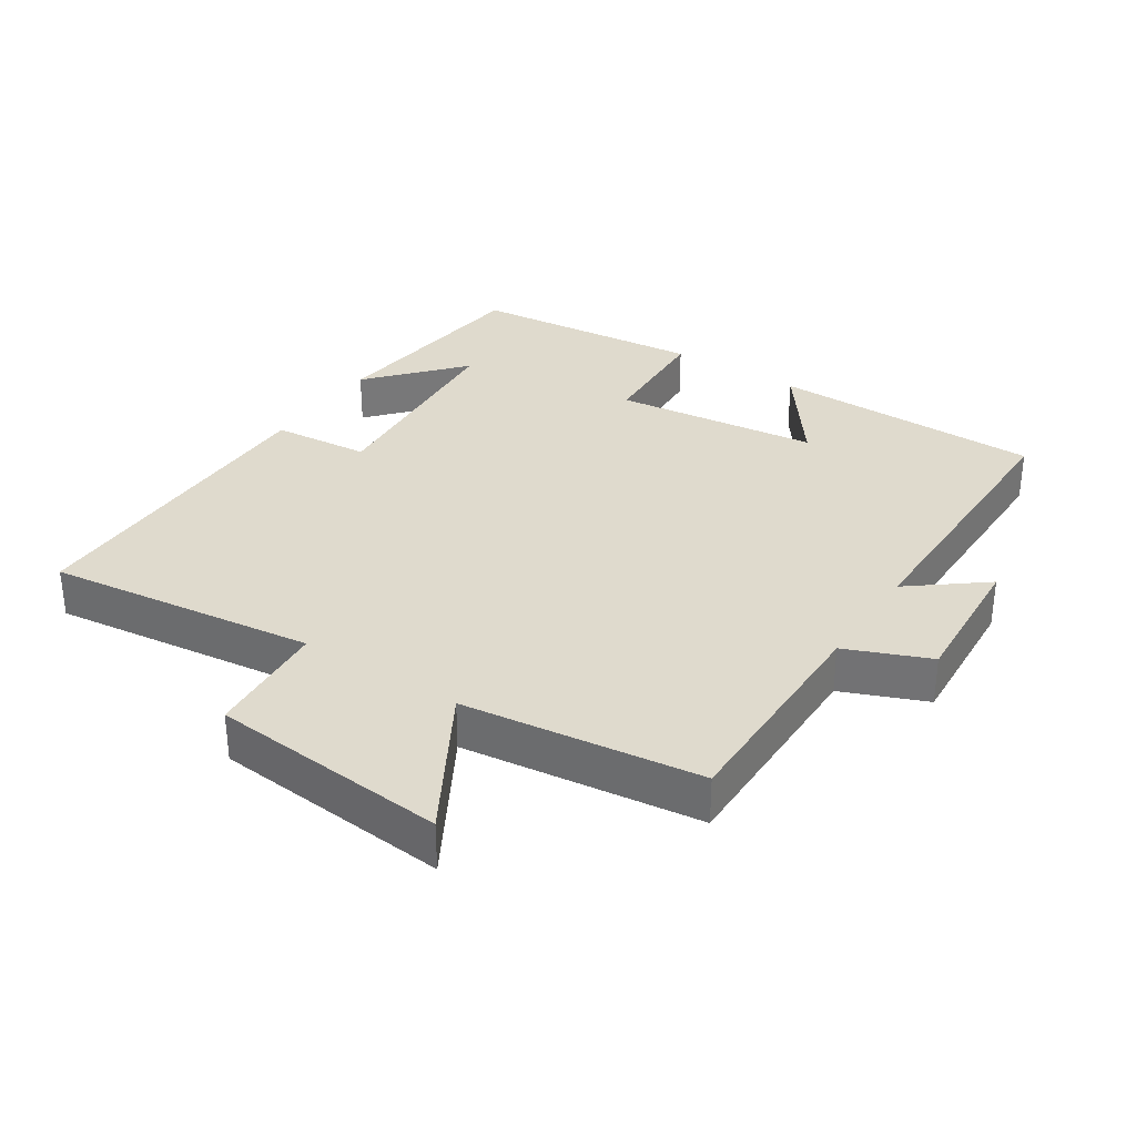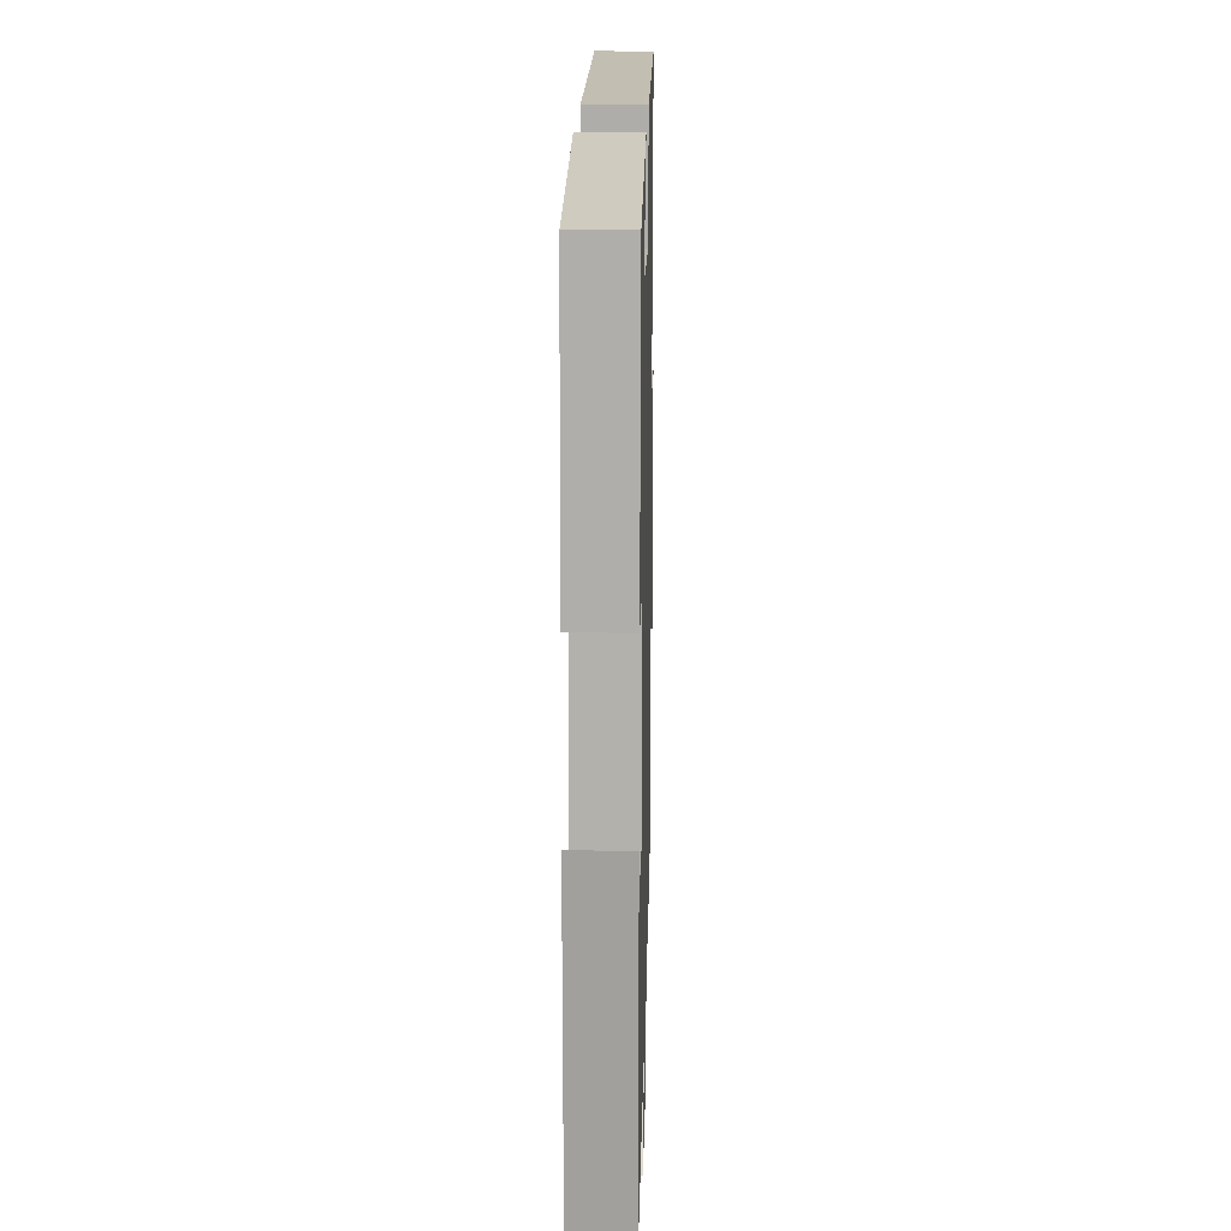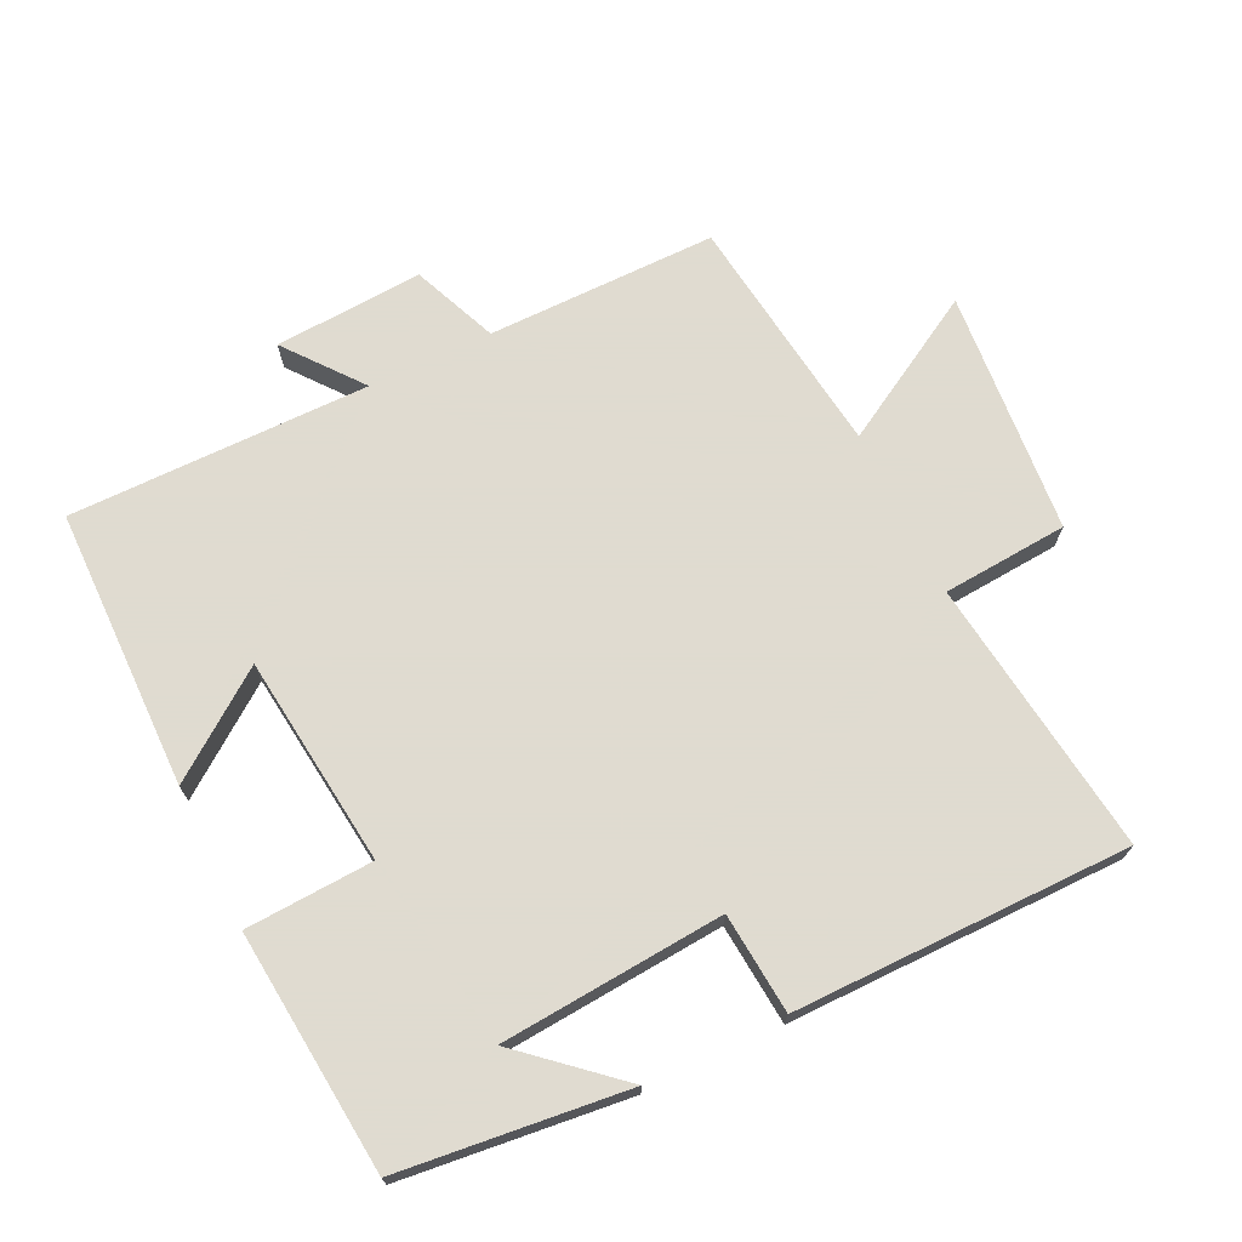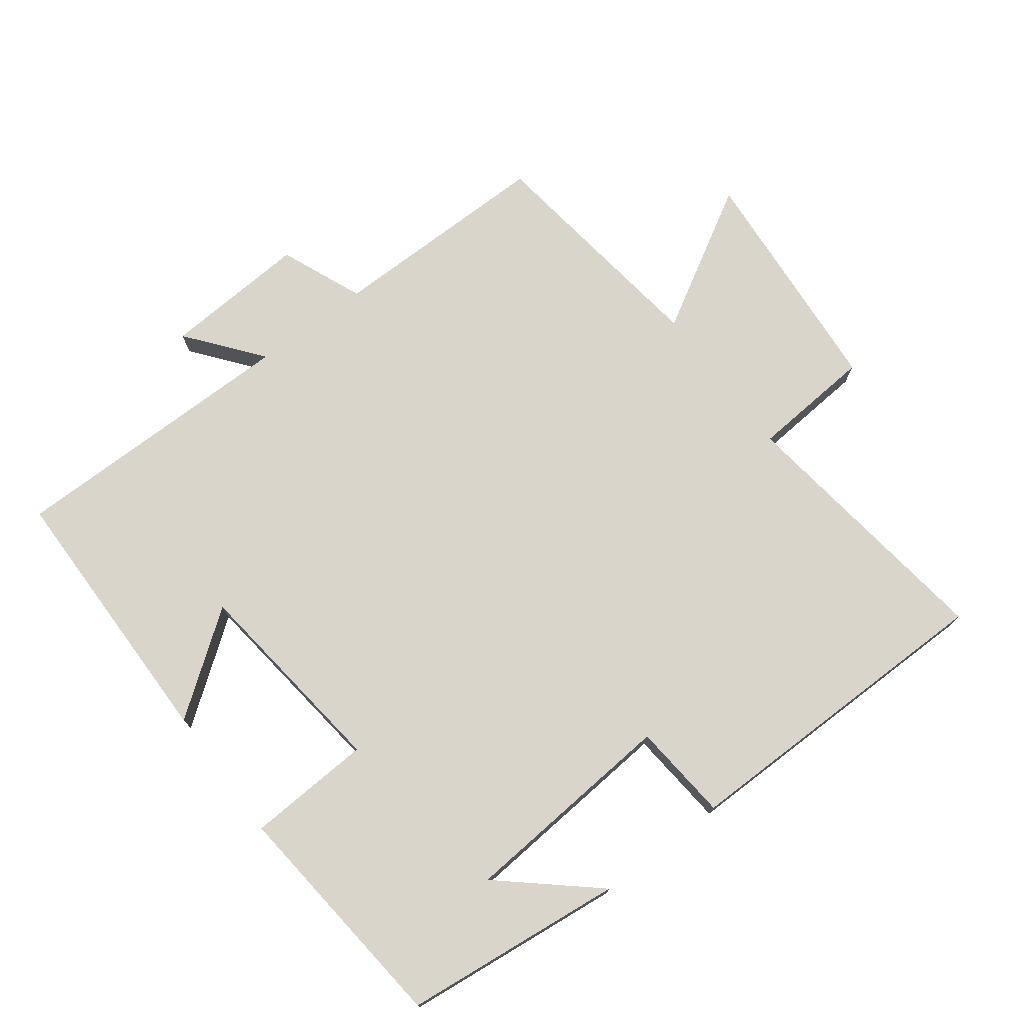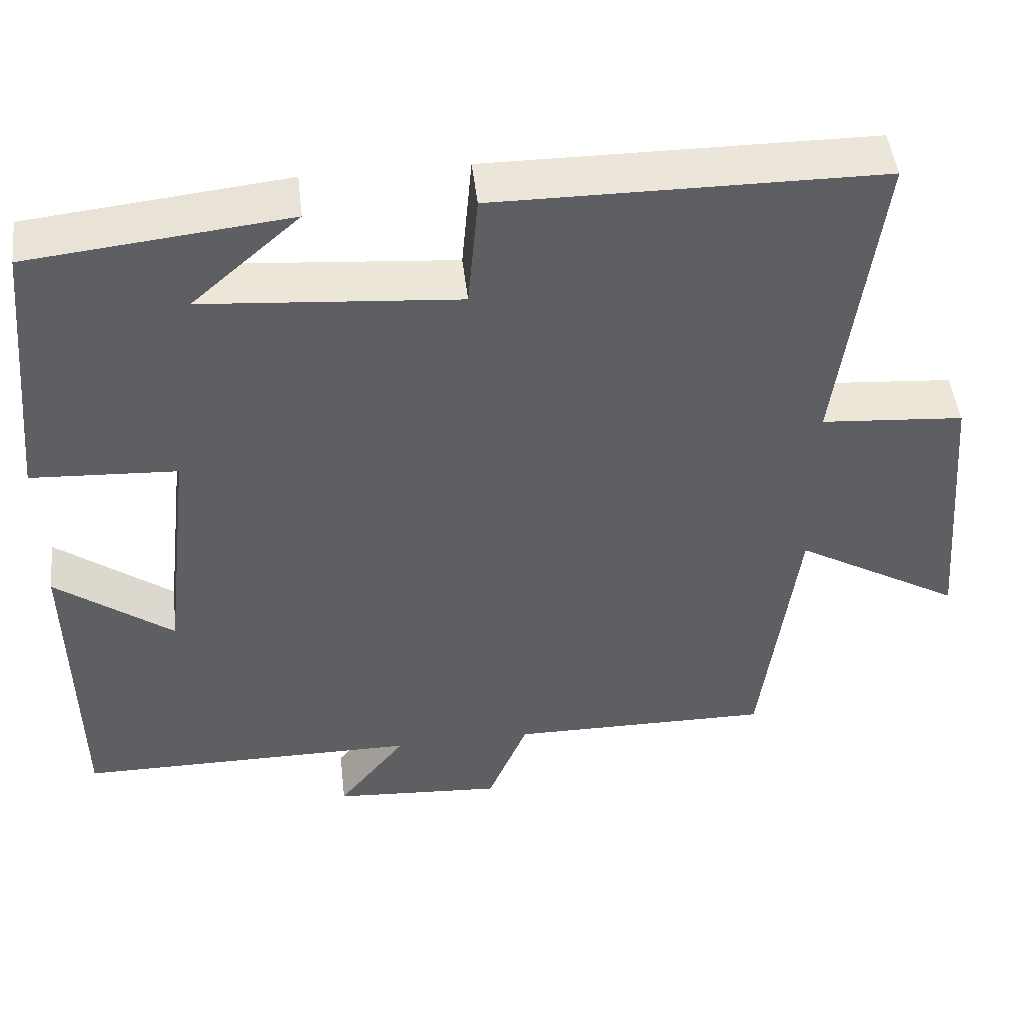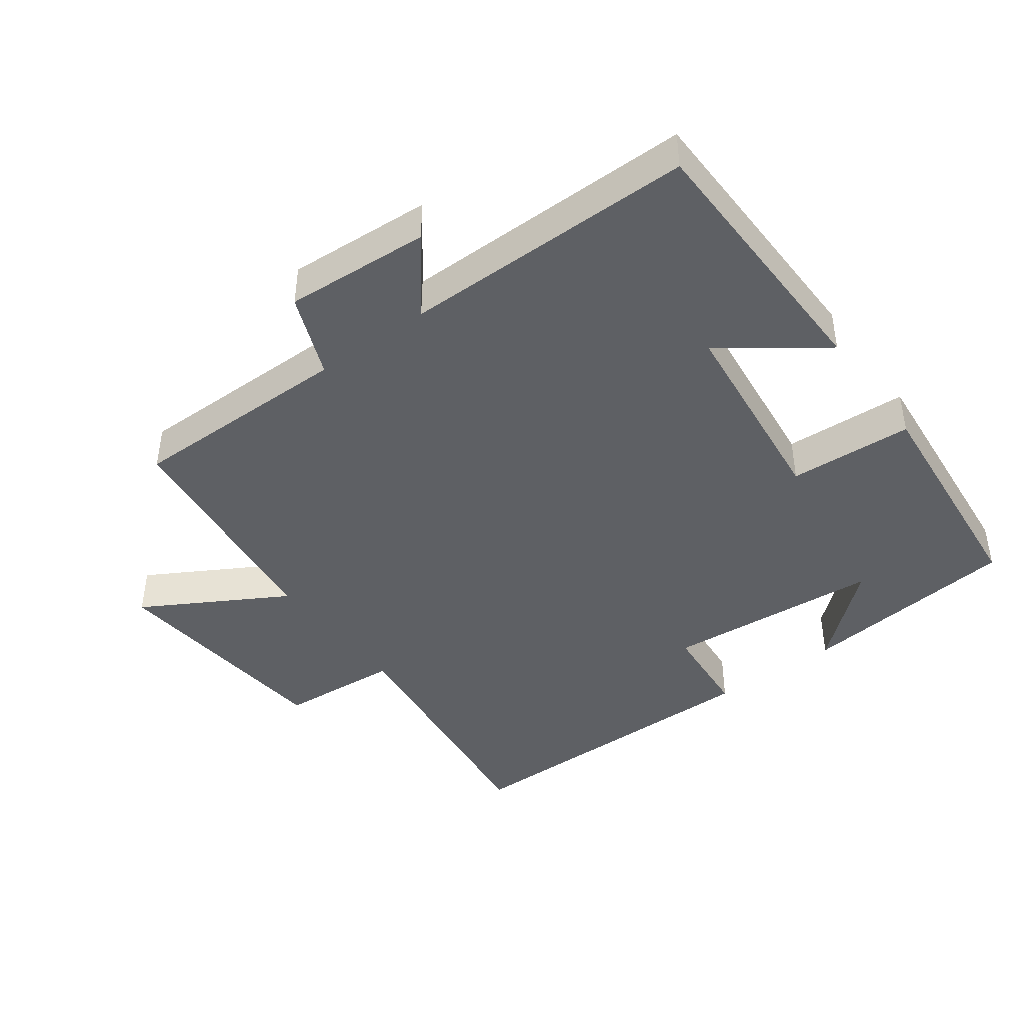
<metadata>
{"format":"obj","ext":"obj","renderer":"f3d","projection":"perspective","resolution":1024,"background":"white","views":[{"elev":32.6,"azim":123.3,"up":"+Y"},{"elev":17.5,"azim":-88.7,"up":"+Z"},{"elev":70.2,"azim":-25.7,"up":"+Y"},{"elev":74.3,"azim":-37.1,"up":"+Y"},{"elev":47.5,"azim":-6.5,"up":"+Z"},{"elev":-42.8,"azim":-143.4,"up":"+Y"}]}
</metadata>
<code>
v 0.551 0.07 0.498
v 0.5 0.07 0.097
v 0.682 0.07 0.083
v 0.712 0.07 -0.271
v 0.5 0.07 -0.149
v 0.455 0.07 -0.502
v 0.121 0.07 -0.5
v 0.07 0.07 -0.624
v -0.146 0.07 -0.61
v -0.059 0.07 -0.5
v -0.495 0.07 -0.5
v -0.5 0.07 -0.093
v -0.351 0.07 -0.203
v -0.315 0.07 0.103
v -0.5 0.07 0.113
v -0.466 0.07 0.464
v -0.137 0.07 0.5
v -0.274 0.07 0.38
v 0.05 0.07 0.354
v 0.063 0.07 0.5
v 0.551 0 0.498
v 0.5 0 0.097
v 0.682 0 0.083
v 0.712 0 -0.271
v 0.5 0 -0.149
v 0.455 0 -0.502
v 0.121 0 -0.5
v 0.07 0 -0.624
v -0.146 0 -0.61
v -0.059 0 -0.5
v -0.495 0 -0.5
v -0.5 0 -0.093
v -0.351 0 -0.203
v -0.315 0 0.103
v -0.5 0 0.113
v -0.466 0 0.464
v -0.137 0 0.5
v -0.274 0 0.38
v 0.05 0 0.354
v 0.063 0 0.5
f 19 20 1 2
f 18 19 2
f 16 17 18
f 14 15 16 18
f 13 14 18 2
f 10 11 12 13
f 10 13 2 3
f 7 8 9 10
f 7 10 3
f 5 6 7
f 5 7 3
f 3 4 5
f 22 21 40 39
f 22 39 38
f 38 37 36
f 38 36 35 34
f 22 38 34 33
f 33 32 31 30
f 23 22 33 30
f 30 29 28 27
f 23 30 27
f 27 26 25
f 23 27 25
f 25 24 23
f 1 21 22 2
f 2 22 23 3
f 3 23 24 4
f 4 24 25 5
f 5 25 26 6
f 6 26 27 7
f 7 27 28 8
f 8 28 29 9
f 9 29 30 10
f 10 30 31 11
f 11 31 32 12
f 12 32 33 13
f 13 33 34 14
f 14 34 35 15
f 15 35 36 16
f 16 36 37 17
f 17 37 38 18
f 18 38 39 19
f 19 39 40 20
f 20 40 21 1

</code>
